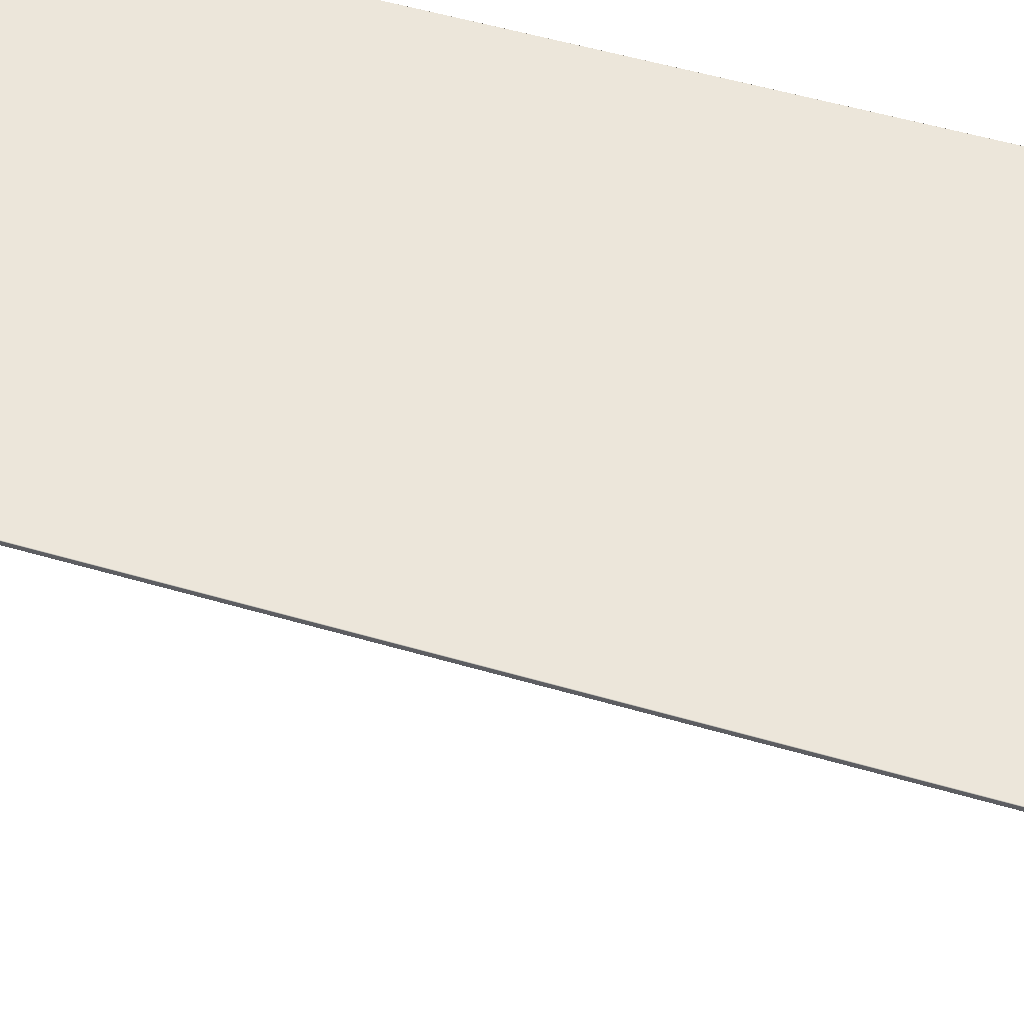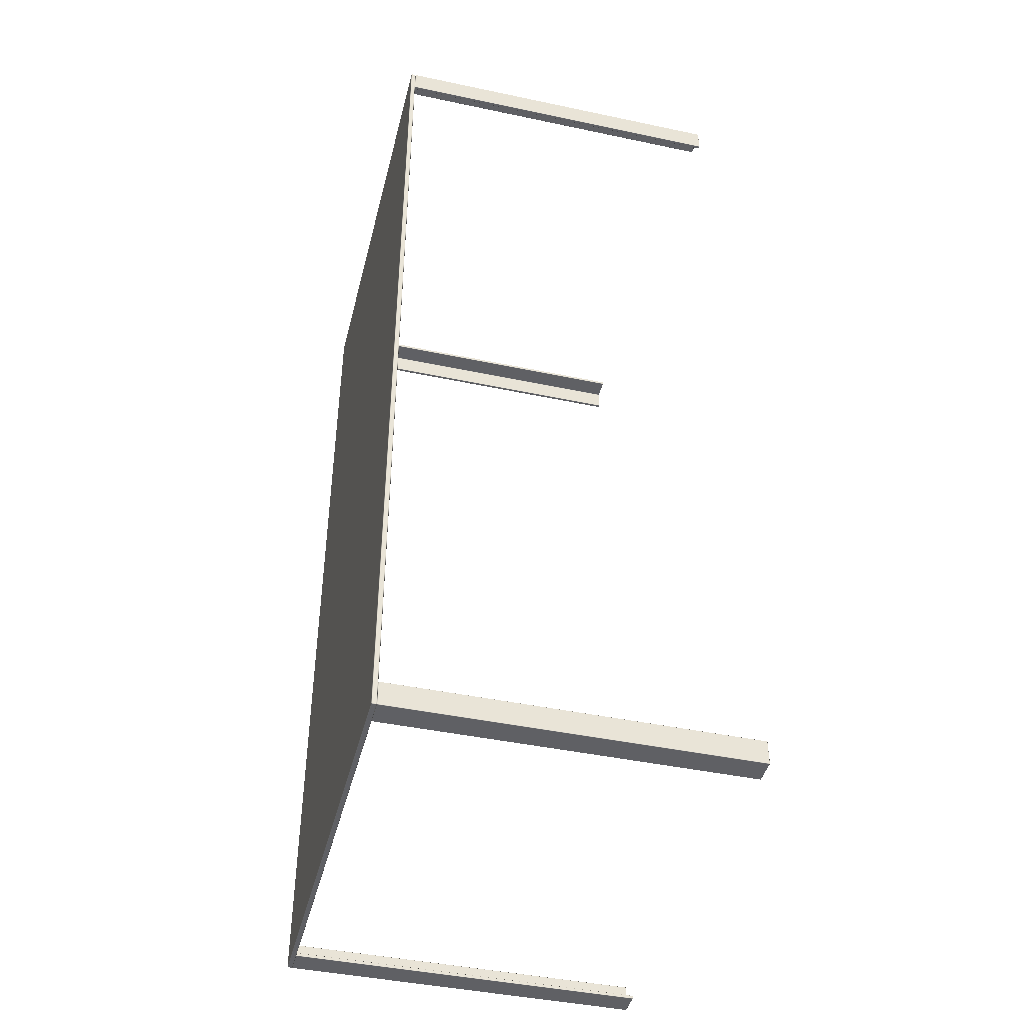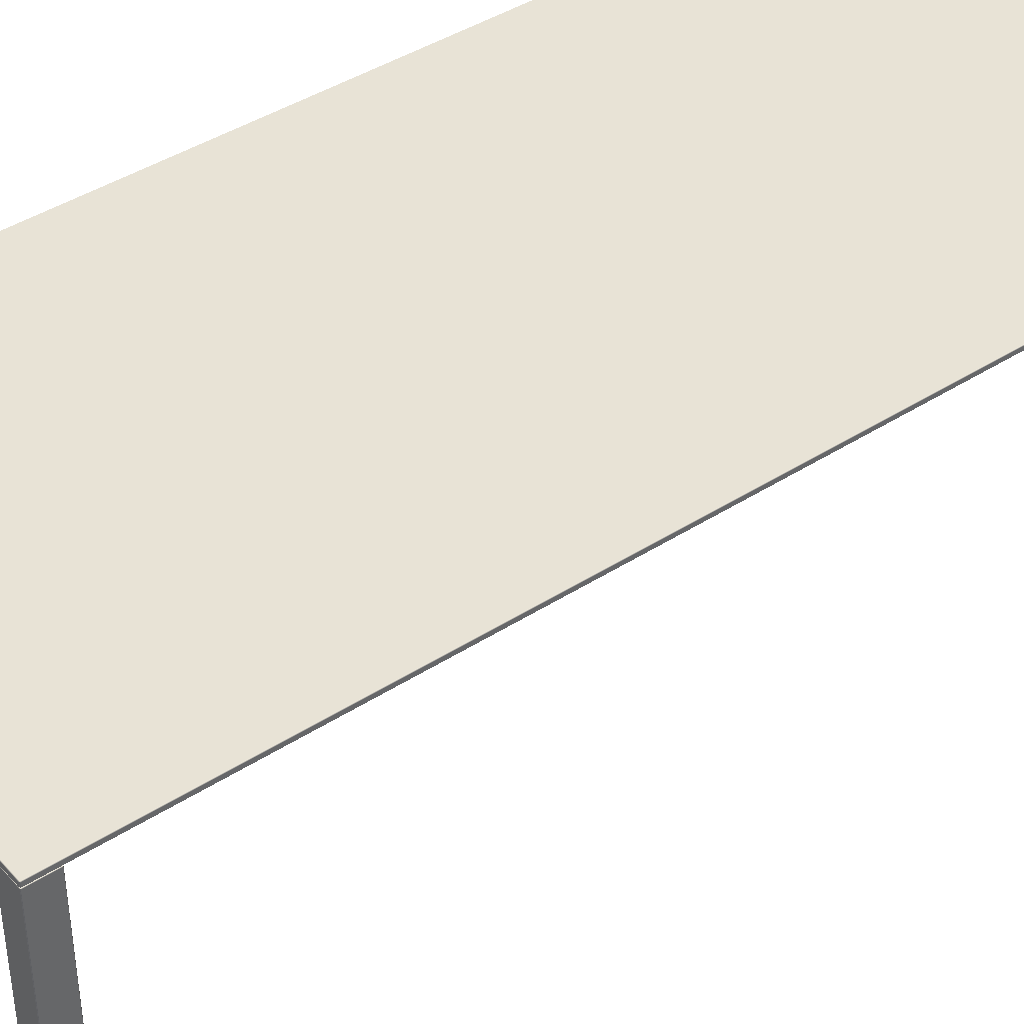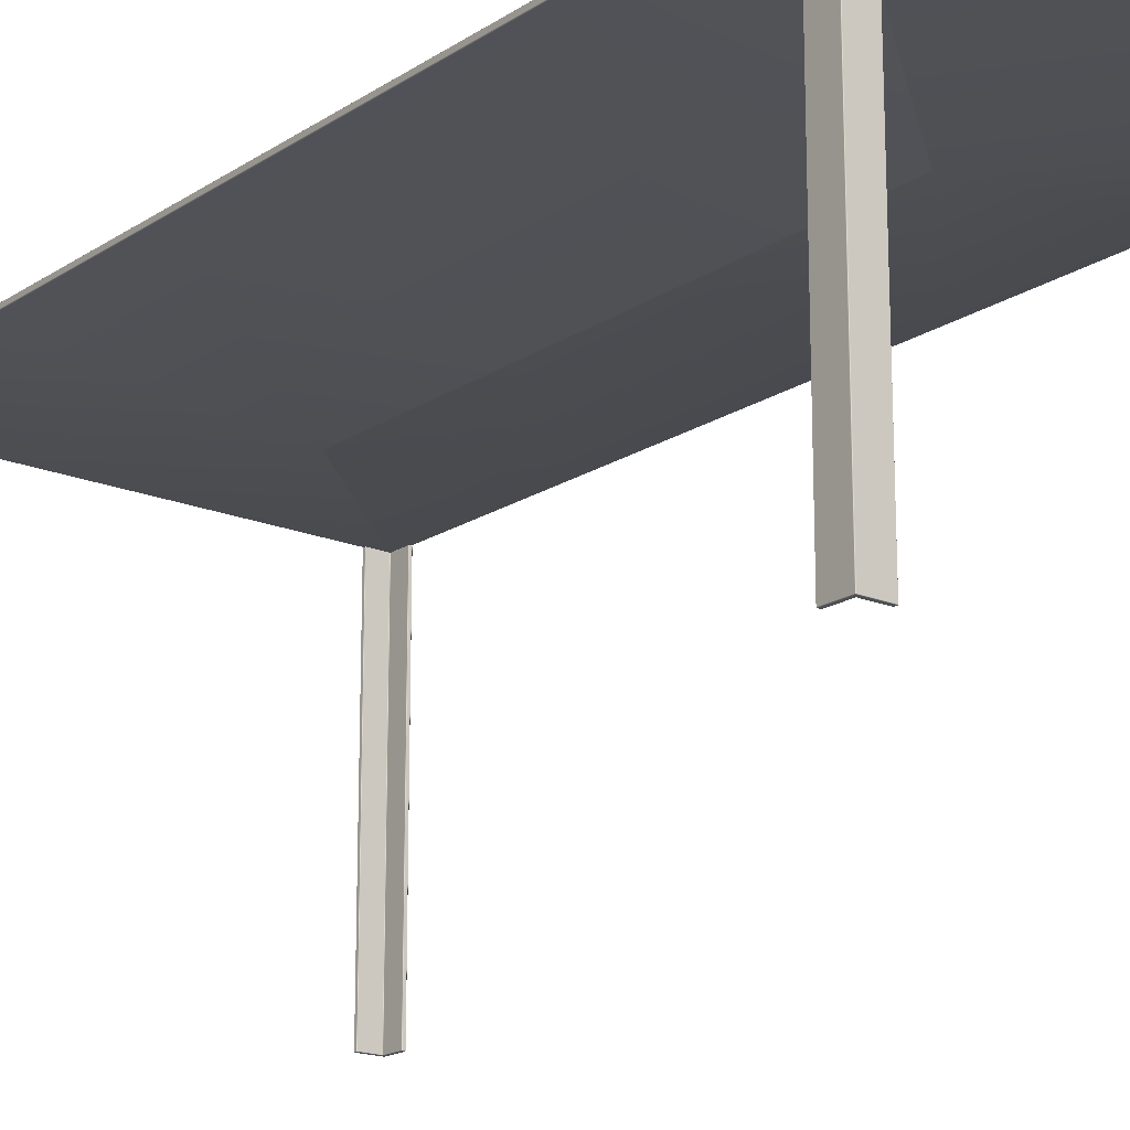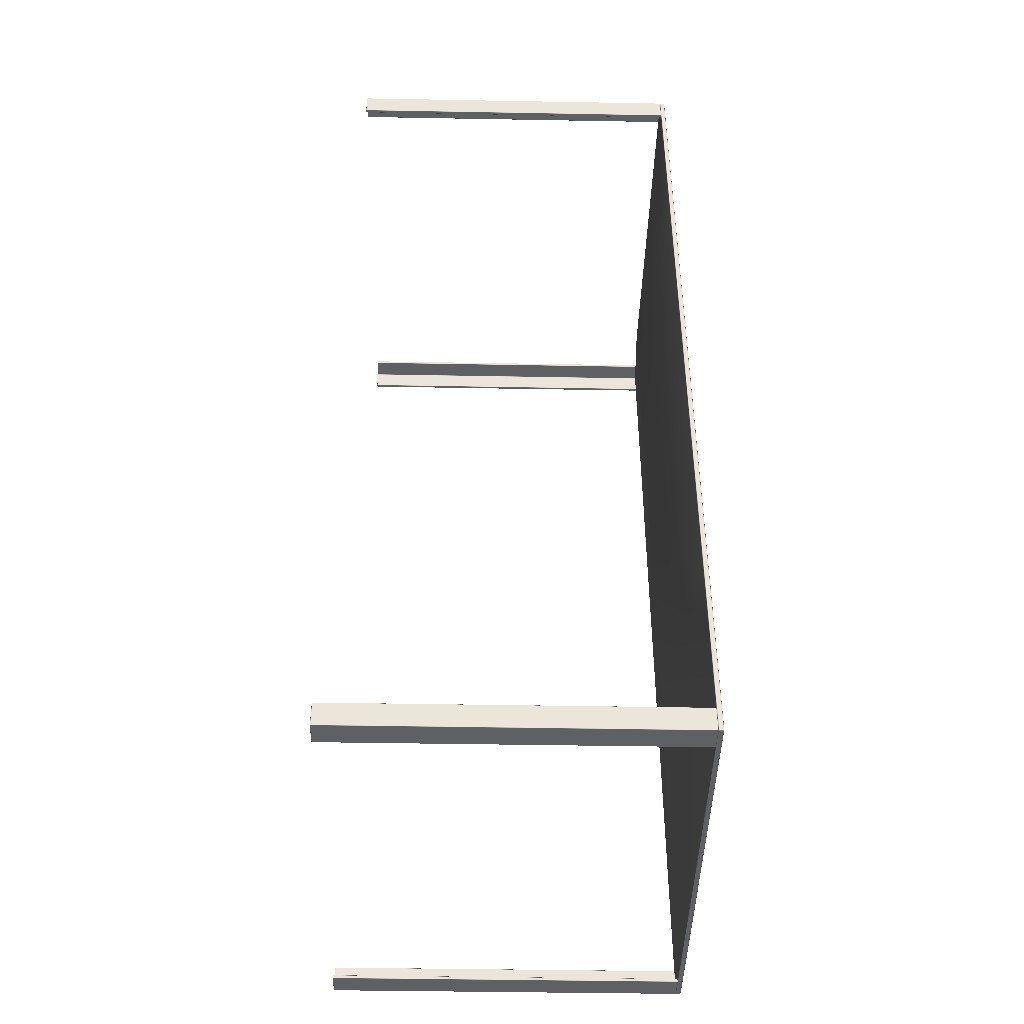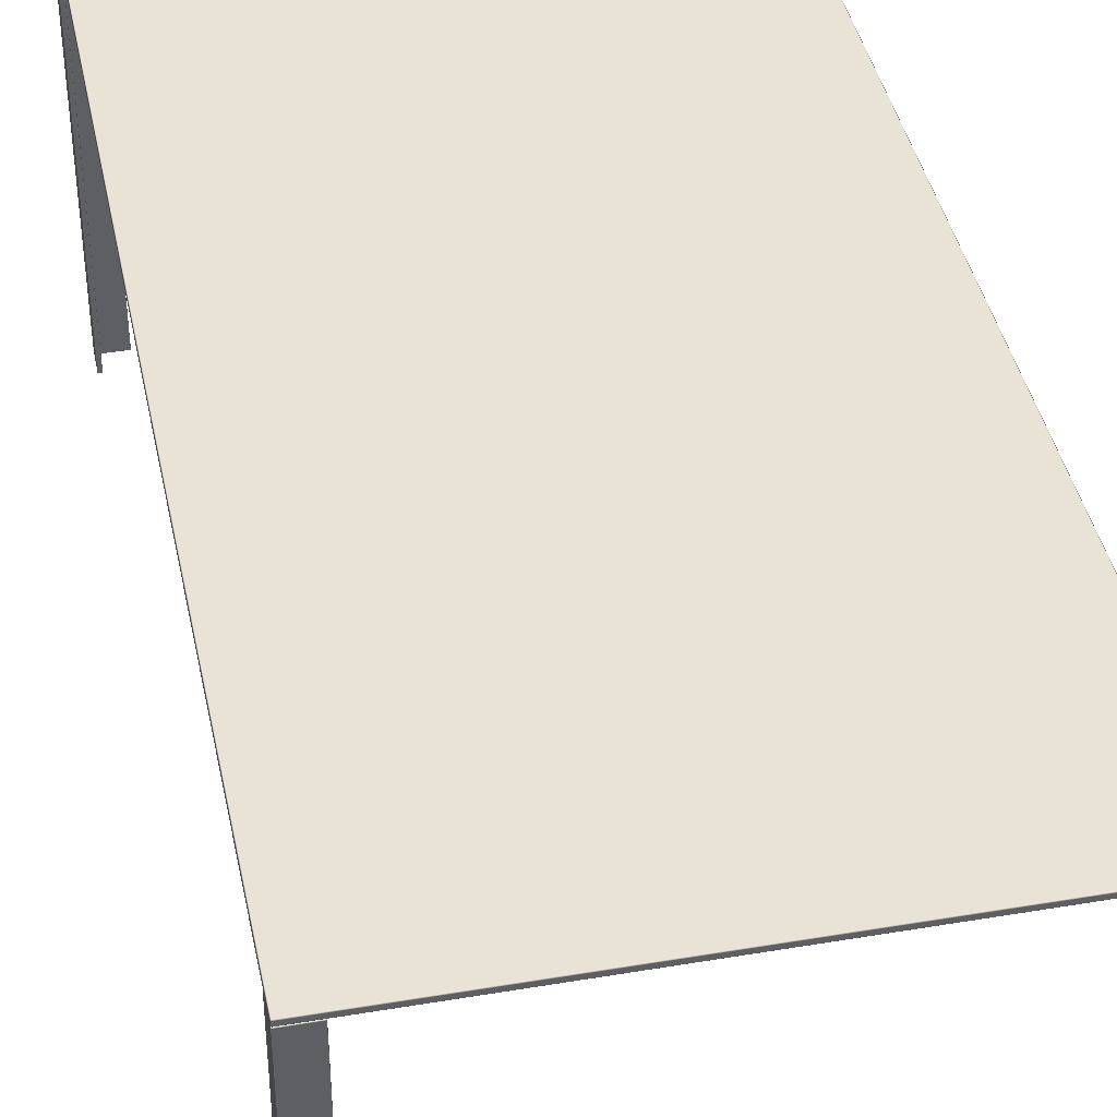
<metadata>
{"format":"obj","ext":"obj","renderer":"f3d","projection":"perspective","resolution":1024,"background":"white","views":[{"elev":54.4,"azim":-72.8,"up":"+Y"},{"elev":-43.6,"azim":-104.0,"up":"+Z"},{"elev":41.8,"azim":-127.8,"up":"+Y"},{"elev":-18.1,"azim":-38.7,"up":"+Y"},{"elev":-43.8,"azim":88.8,"up":"+Z"},{"elev":41.1,"azim":-11.6,"up":"+Y"}]}
</metadata>
<code>
g
v  -44.85 71.15 95
v  44.83 70.98 94.87
v  -45 71.15 55
v  4.754 66.25 55
v  5.246 66.25 55
v  44.85 70.99 55
v  -45 71.15 15
v  4.754 66.25 15
v  5.246 66.25 15
v  44.85 70.99 15
v  -45 71.15 -15
v  4.754 66.25 -15
v  5.246 66.25 -15
v  44.85 70.99 -15
v  -45 71.15 -55
v  4.754 66.25 -55
v  5.246 66.25 -55
v  44.85 70.99 -55
v  -45 71.15 -94.85
v  44.83 70.98 -94.87
v  -44.85 71.85 95
v  45 71.85 94.85
v  -45 71.85 55
v  -11.67 72 55
v  11.67 72 55
v  45 71.85 55
v  -45 71.85 15
v  -11.67 72 15
v  11.67 72 15
v  45 71.85 15
v  -45 71.85 -15
v  -11.67 72 -15
v  11.67 72 -15
v  45 71.85 -15
v  -45 71.85 -55
v  -11.67 72 -55
v  11.67 72 -55
v  45 71.85 -55
v  -45 71.85 -94.85
v  44.85 71.85 -95
v  -45 71.15 94.85
v  -44.83 70.98 94.87
v  45 71.15 94.85
v  44.85 71.15 95
v  -44.85 70.99 55
v  45 71.15 55
v  -44.85 70.99 15
v  45 71.15 15
v  -44.85 70.99 -15
v  45 71.15 -15
v  -44.85 70.99 -55
v  45 71.15 -55
v  -44.85 71.15 -95
v  -44.83 70.98 -94.87
v  44.85 71.15 -95
v  45 71.15 -94.85
v  -44.86 72 94.84
v  -45 71.85 94.85
v  44.86 72 94.84
v  44.85 71.85 95
v  -44.85 72 55
v  44.85 72 55
v  -44.85 72 15
v  44.85 72 15
v  -44.85 72 -15
v  44.85 72 -15
v  -44.85 72 -55
v  44.85 72 -55
v  -44.86 72 -94.84
v  -44.85 71.85 -95
v  44.86 72 -94.84
v  45 71.85 -94.85
v  -45 0.1 90.1
v  -40.1 0 94.9
v  -44.9 0 94.9
v  -45 70.9 90.1
v  -40 70.9 94.9
v  -44.9 70.9 95
v  -44.4 0.1 90
v  -44.3 0.1 94.2
v  -44.3 70.9 94.2
v  -44.4 71 90.1
v  -40.1 0 94.4
v  -40 70.9 94.4
v  -44.9 0.1 90
v  -44.9 0 90.1
v  -40 0.1 94.9
v  -40.1 0.1 95
v  -44.9 0.1 95
v  -45 0.1 94.9
v  -44.9 71 90.1
v  -44.9 70.9 90
v  -40.1 71 94.9
v  -40.1 70.9 95
v  -44.9 71 94.9
v  -45 70.9 94.9
v  -44.3 0.1 90.1
v  -44.4 0 90.1
v  -44.2 0.1 94.3
v  -44.4 0 94.4
v  -44.4 71 94.4
v  -44.2 70.9 94.3
v  -44.3 70.9 90.1
v  -44.4 70.9 90
v  -40.1 0.1 94.3
v  -40 0.1 94.4
v  -40.1 70.9 94.3
v  -40.1 71 94.4
v  -45 0.1 -90.1
v  -40.1 0 -94.9
v  -44.9 0 -94.9
v  -45 70.9 -90.1
v  -40 70.9 -94.9
v  -44.9 70.9 -95
v  -44.4 0.1 -90
v  -44.3 0.1 -94.2
v  -44.3 70.9 -94.2
v  -44.4 71 -90.1
v  -40.1 0 -94.4
v  -40 70.9 -94.4
v  -44.9 0.1 -90
v  -44.9 0 -90.1
v  -40 0.1 -94.9
v  -40.1 0.1 -95
v  -44.9 0.1 -95
v  -45 0.1 -94.9
v  -44.9 71 -90.1
v  -44.9 70.9 -90
v  -40.1 71 -94.9
v  -40.1 70.9 -95
v  -44.9 71 -94.9
v  -45 70.9 -94.9
v  -44.3 0.1 -90.1
v  -44.4 0 -90.1
v  -44.2 0.1 -94.3
v  -44.4 0 -94.4
v  -44.4 71 -94.4
v  -44.2 70.9 -94.3
v  -44.3 70.9 -90.1
v  -44.4 70.9 -90
v  -40.1 0.1 -94.3
v  -40 0.1 -94.4
v  -40.1 70.9 -94.3
v  -40.1 71 -94.4
v  45 0.1 90.1
v  40.1 0 94.9
v  44.9 0 94.9
v  45 70.9 90.1
v  40 70.9 94.9
v  44.9 70.9 95
v  44.4 0.1 90
v  44.3 0.1 94.2
v  44.3 70.9 94.2
v  44.4 71 90.1
v  40.1 0 94.4
v  40 70.9 94.4
v  44.9 0.1 90
v  44.9 0 90.1
v  40 0.1 94.9
v  40.1 0.1 95
v  44.9 0.1 95
v  45 0.1 94.9
v  44.9 71 90.1
v  44.9 70.9 90
v  40.1 71 94.9
v  40.1 70.9 95
v  44.9 71 94.9
v  45 70.9 94.9
v  44.3 0.1 90.1
v  44.4 0 90.1
v  44.2 0.1 94.3
v  44.4 0 94.4
v  44.4 71 94.4
v  44.2 70.9 94.3
v  44.3 70.9 90.1
v  44.4 70.9 90
v  40.1 0.1 94.3
v  40 0.1 94.4
v  40.1 70.9 94.3
v  40.1 71 94.4
v  45 0.1 -90.1
v  40.1 0 -94.9
v  44.9 0 -94.9
v  45 70.9 -90.1
v  40 70.9 -94.9
v  44.9 70.9 -95
v  44.4 0.1 -90
v  44.3 0.1 -94.2
v  44.3 70.9 -94.2
v  44.4 71 -90.1
v  40.1 0 -94.4
v  40 70.9 -94.4
v  44.9 0.1 -90
v  44.9 0 -90.1
v  40 0.1 -94.9
v  40.1 0.1 -95
v  44.9 0.1 -95
v  45 0.1 -94.9
v  44.9 71 -90.1
v  44.9 70.9 -90
v  40.1 71 -94.9
v  40.1 70.9 -95
v  44.9 71 -94.9
v  45 70.9 -94.9
v  44.3 0.1 -90.1
v  44.4 0 -90.1
v  44.2 0.1 -94.3
v  44.4 0 -94.4
v  44.4 71 -94.4
v  44.2 70.9 -94.3
v  44.3 70.9 -90.1
v  44.4 70.9 -90
v  40.1 0.1 -94.3
v  40 0.1 -94.4
v  40.1 70.9 -94.3
v  40.1 71 -94.4
g molteni_c_less
f 45 4 42
f 42 4 5
f 5 2 42
f 5 6 2
f 45 47 8
f 8 4 45
f 4 8 9
f 9 5 4
f 5 9 10
f 10 6 5
f 47 49 12
f 12 8 47
f 8 12 13
f 13 9 8
f 9 13 14
f 14 10 9
f 49 51 16
f 16 12 49
f 12 16 17
f 17 13 12
f 13 17 18
f 18 14 13
f 51 54 16
f 16 54 20
f 20 17 16
f 17 20 18
f 57 24 61
f 57 59 25
f 25 24 57
f 59 62 25
f 61 24 28
f 28 63 61
f 24 25 29
f 29 28 24
f 25 62 64
f 64 29 25
f 63 28 32
f 32 65 63
f 28 29 33
f 33 32 28
f 29 64 66
f 66 33 29
f 65 32 36
f 36 67 65
f 32 33 37
f 37 36 32
f 33 66 68
f 68 37 33
f 67 36 69
f 36 37 71
f 71 69 36
f 37 68 71
f 1 44 60
f 60 21 1
f 43 46 26
f 26 22 43
f 46 48 30
f 30 26 46
f 48 50 34
f 34 30 48
f 50 52 38
f 38 34 50
f 52 56 72
f 72 38 52
f 55 53 70
f 70 40 55
f 19 15 35
f 35 39 19
f 15 11 31
f 31 35 15
f 11 7 27
f 27 31 11
f 7 3 23
f 23 27 7
f 3 41 58
f 58 23 3
f 1 41 42
f 2 43 44
f 19 53 54
f 20 55 56
f 21 57 58
f 22 59 60
f 39 69 70
f 40 71 72
f 42 41 3
f 3 45 42
f 2 44 1
f 1 42 2
f 6 46 43
f 43 2 6
f 45 3 7
f 7 47 45
f 10 48 46
f 46 6 10
f 47 7 11
f 11 49 47
f 14 50 48
f 48 10 14
f 49 11 15
f 15 51 49
f 18 52 50
f 50 14 18
f 51 15 19
f 19 54 51
f 54 53 55
f 55 20 54
f 20 56 52
f 52 18 20
f 61 23 58
f 58 57 61
f 57 21 60
f 60 59 57
f 59 22 26
f 26 62 59
f 63 27 23
f 23 61 63
f 62 26 30
f 30 64 62
f 65 31 27
f 27 63 65
f 64 30 34
f 34 66 64
f 67 35 31
f 31 65 67
f 66 34 38
f 38 68 66
f 69 39 35
f 35 67 69
f 71 40 70
f 70 69 71
f 68 38 72
f 72 71 68
f 41 1 21
f 21 58 41
f 44 43 22
f 22 60 44
f 56 55 40
f 40 72 56
f 53 19 39
f 39 70 53
f 100 83 74
f 100 74 75
f 100 75 86
f 100 86 98
f 79 85 92
f 92 104 79
f 73 90 96
f 96 76 73
f 89 88 94
f 94 78 89
f 106 84 77
f 77 87 106
f 101 82 91
f 101 91 95
f 101 95 93
f 101 93 108
f 97 103 81
f 81 80 97
f 99 102 107
f 107 105 99
f 73 85 86
f 74 87 88
f 75 89 90
f 76 91 92
f 77 93 94
f 78 95 96
f 79 97 98
f 80 99 100
f 81 101 102
f 82 103 104
f 83 105 106
f 84 107 108
f 74 88 89
f 89 75 74
f 75 90 73
f 73 86 75
f 86 85 79
f 79 98 86
f 91 76 96
f 96 95 91
f 95 78 94
f 94 93 95
f 93 77 84
f 84 108 93
f 85 73 76
f 76 92 85
f 90 89 78
f 78 96 90
f 88 87 77
f 77 94 88
f 98 97 80
f 80 100 98
f 82 104 92
f 92 91 82
f 104 103 97
f 97 79 104
f 101 81 103
f 103 82 101
f 83 106 87
f 87 74 83
f 100 99 105
f 105 83 100
f 108 107 102
f 102 101 108
f 106 105 107
f 107 84 106
f 81 102 99
f 99 80 81
f 136 134 122
f 136 122 111
f 136 111 110
f 136 110 119
f 115 140 128
f 128 121 115
f 109 112 132
f 132 126 109
f 125 114 130
f 130 124 125
f 142 123 113
f 113 120 142
f 137 144 129
f 137 129 131
f 137 131 127
f 137 127 118
f 133 116 117
f 117 139 133
f 135 141 143
f 143 138 135
f 109 122 121
f 110 124 123
f 111 126 125
f 112 128 127
f 113 130 129
f 114 132 131
f 115 134 133
f 116 136 135
f 117 138 137
f 118 140 139
f 119 142 141
f 120 144 143
f 110 111 125
f 125 124 110
f 111 122 109
f 109 126 111
f 122 134 115
f 115 121 122
f 127 131 132
f 132 112 127
f 131 129 130
f 130 114 131
f 129 144 120
f 120 113 129
f 121 128 112
f 112 109 121
f 126 132 114
f 114 125 126
f 124 130 113
f 113 123 124
f 134 136 116
f 116 133 134
f 118 127 128
f 128 140 118
f 140 115 133
f 133 139 140
f 137 118 139
f 139 117 137
f 119 110 123
f 123 142 119
f 136 119 141
f 141 135 136
f 144 137 138
f 138 143 144
f 142 120 143
f 143 141 142
f 117 116 135
f 135 138 117
f 172 170 158
f 172 158 147
f 172 147 146
f 172 146 155
f 151 176 164
f 164 157 151
f 145 148 168
f 168 162 145
f 161 150 166
f 166 160 161
f 178 159 149
f 149 156 178
f 173 180 165
f 173 165 167
f 173 167 163
f 173 163 154
f 169 152 153
f 153 175 169
f 171 177 179
f 179 174 171
f 145 158 157
f 146 160 159
f 147 162 161
f 148 164 163
f 149 166 165
f 150 168 167
f 151 170 169
f 152 172 171
f 153 174 173
f 154 176 175
f 155 178 177
f 156 180 179
f 146 147 161
f 161 160 146
f 147 158 145
f 145 162 147
f 158 170 151
f 151 157 158
f 163 167 168
f 168 148 163
f 167 165 166
f 166 150 167
f 165 180 156
f 156 149 165
f 157 164 148
f 148 145 157
f 162 168 150
f 150 161 162
f 160 166 149
f 149 159 160
f 170 172 152
f 152 169 170
f 154 163 164
f 164 176 154
f 176 151 169
f 169 175 176
f 173 154 175
f 175 153 173
f 155 146 159
f 159 178 155
f 172 155 177
f 177 171 172
f 180 173 174
f 174 179 180
f 178 156 179
f 179 177 178
f 153 152 171
f 171 174 153
f 208 191 182
f 208 182 183
f 208 183 194
f 208 194 206
f 187 193 200
f 200 212 187
f 181 198 204
f 204 184 181
f 197 196 202
f 202 186 197
f 214 192 185
f 185 195 214
f 209 190 199
f 209 199 203
f 209 203 201
f 209 201 216
f 205 211 189
f 189 188 205
f 207 210 215
f 215 213 207
f 181 193 194
f 182 195 196
f 183 197 198
f 184 199 200
f 185 201 202
f 186 203 204
f 187 205 206
f 188 207 208
f 189 209 210
f 190 211 212
f 191 213 214
f 192 215 216
f 182 196 197
f 197 183 182
f 183 198 181
f 181 194 183
f 194 193 187
f 187 206 194
f 199 184 204
f 204 203 199
f 203 186 202
f 202 201 203
f 201 185 192
f 192 216 201
f 193 181 184
f 184 200 193
f 198 197 186
f 186 204 198
f 196 195 185
f 185 202 196
f 206 205 188
f 188 208 206
f 190 212 200
f 200 199 190
f 212 211 205
f 205 187 212
f 209 189 211
f 211 190 209
f 191 214 195
f 195 182 191
f 208 207 213
f 213 191 208
f 216 215 210
f 210 209 216
f 214 213 215
f 215 192 214
f 189 210 207
f 207 188 189
g

</code>
